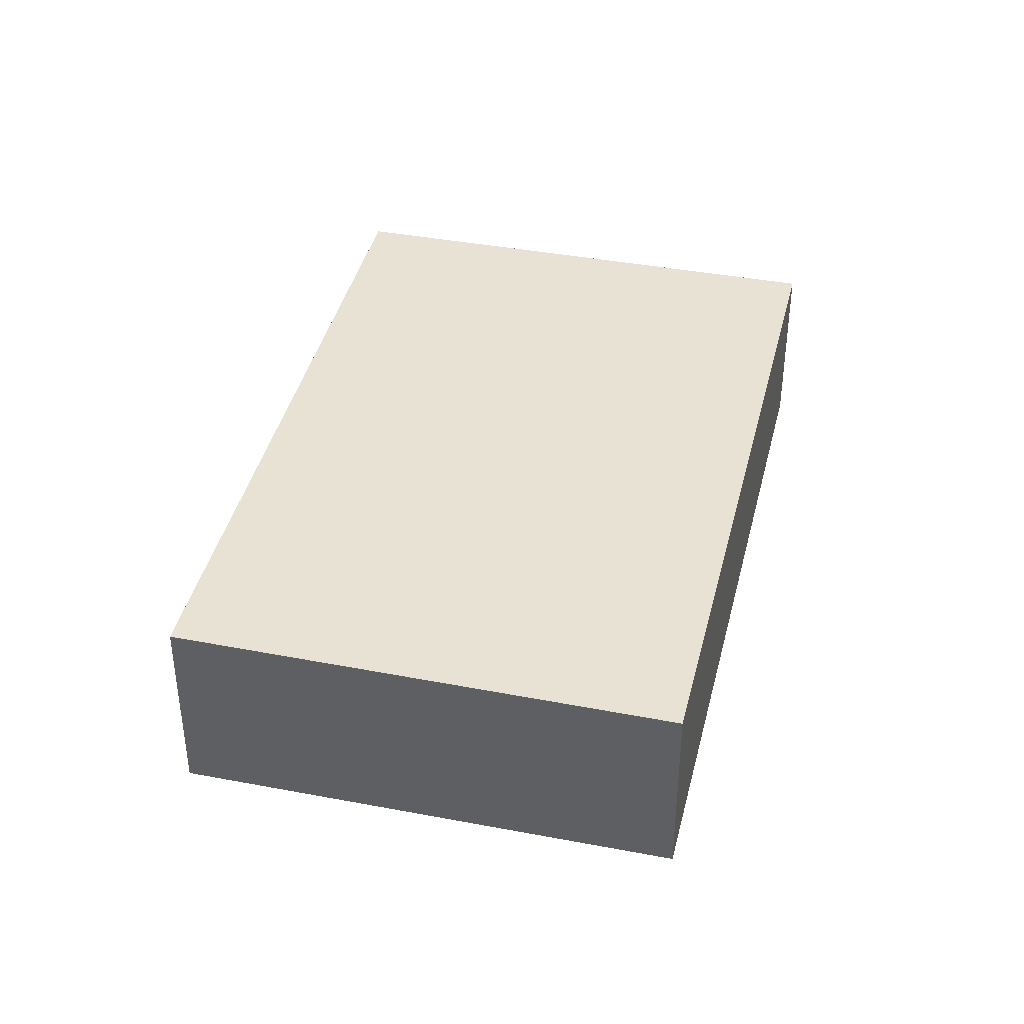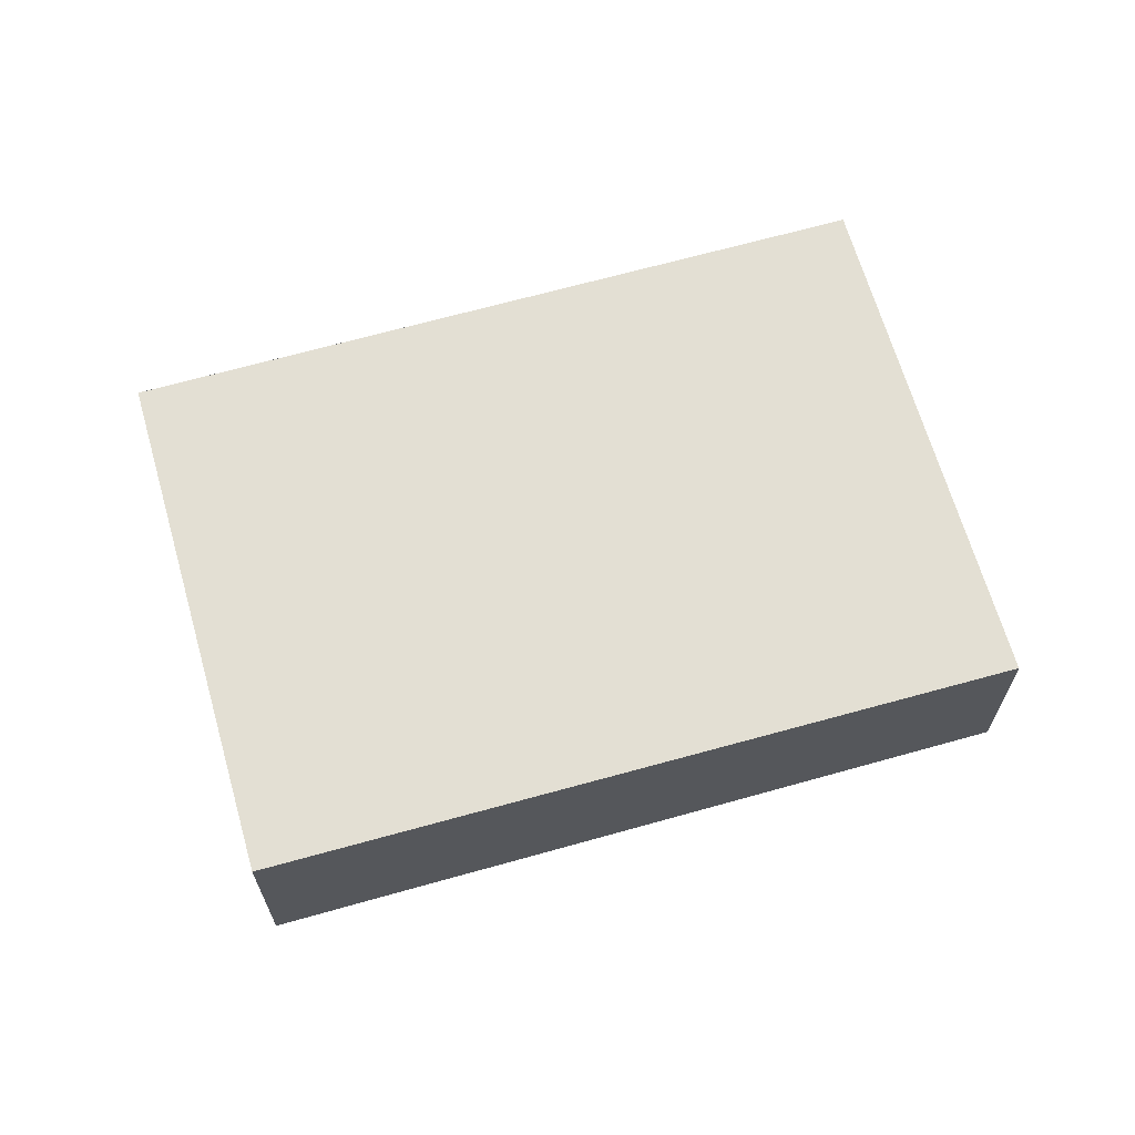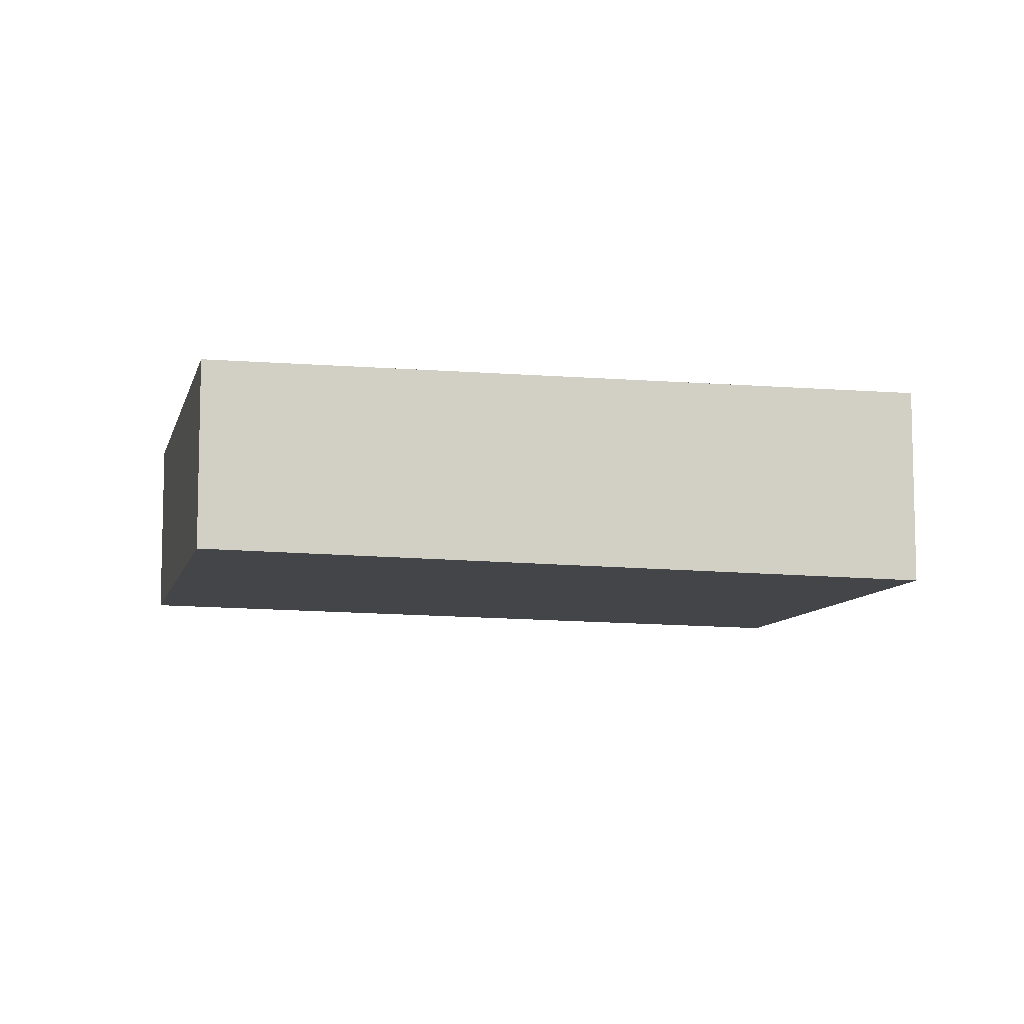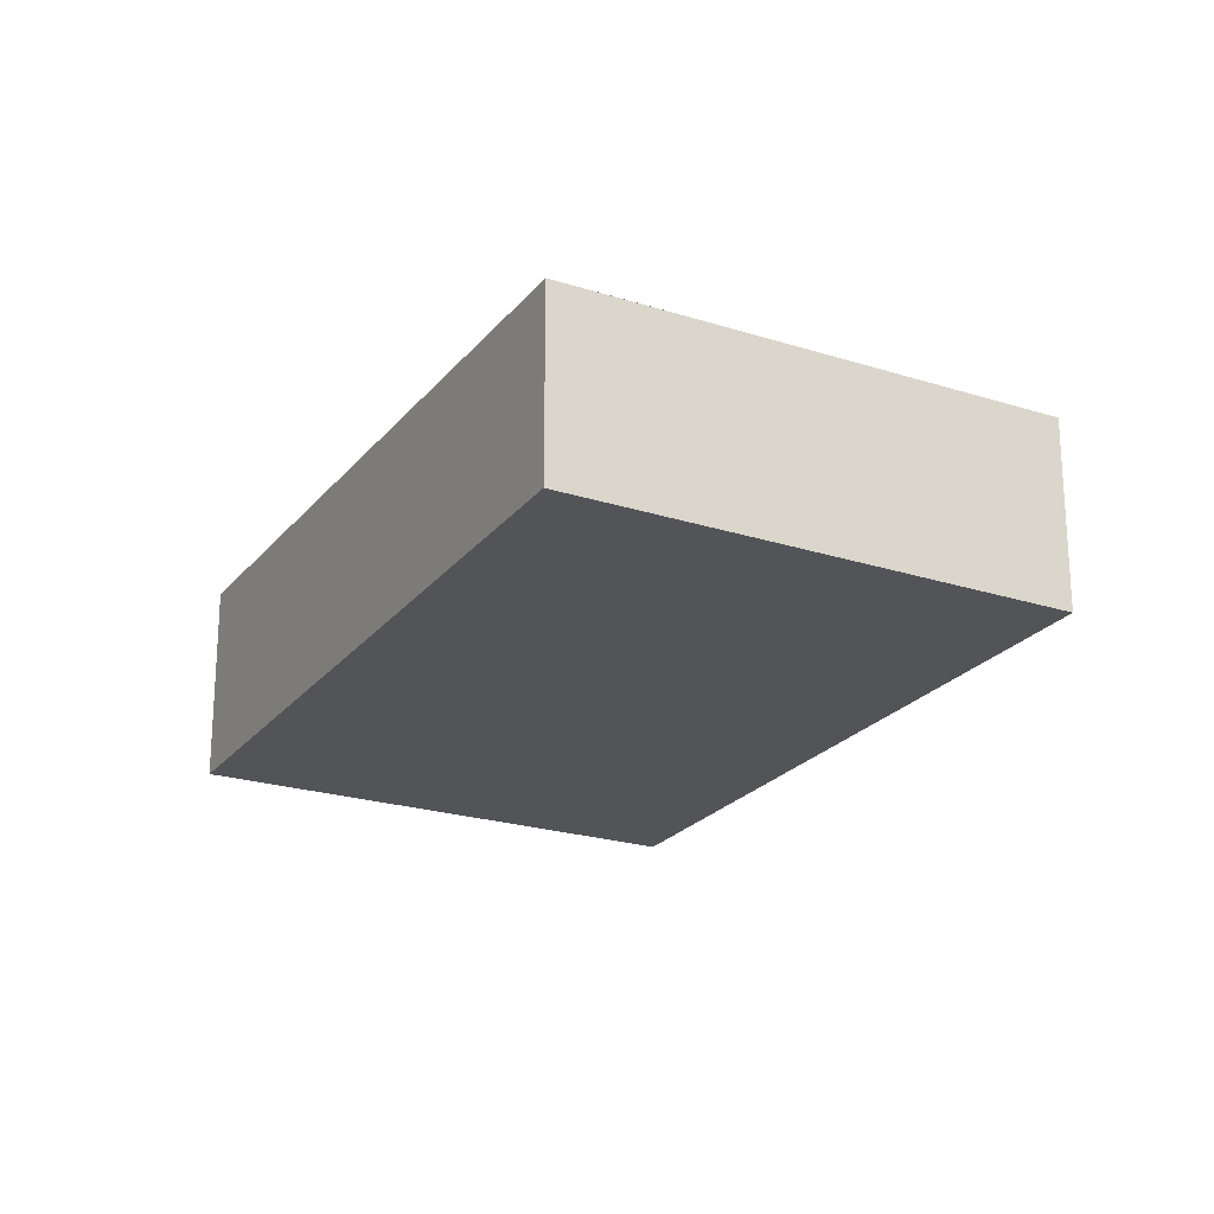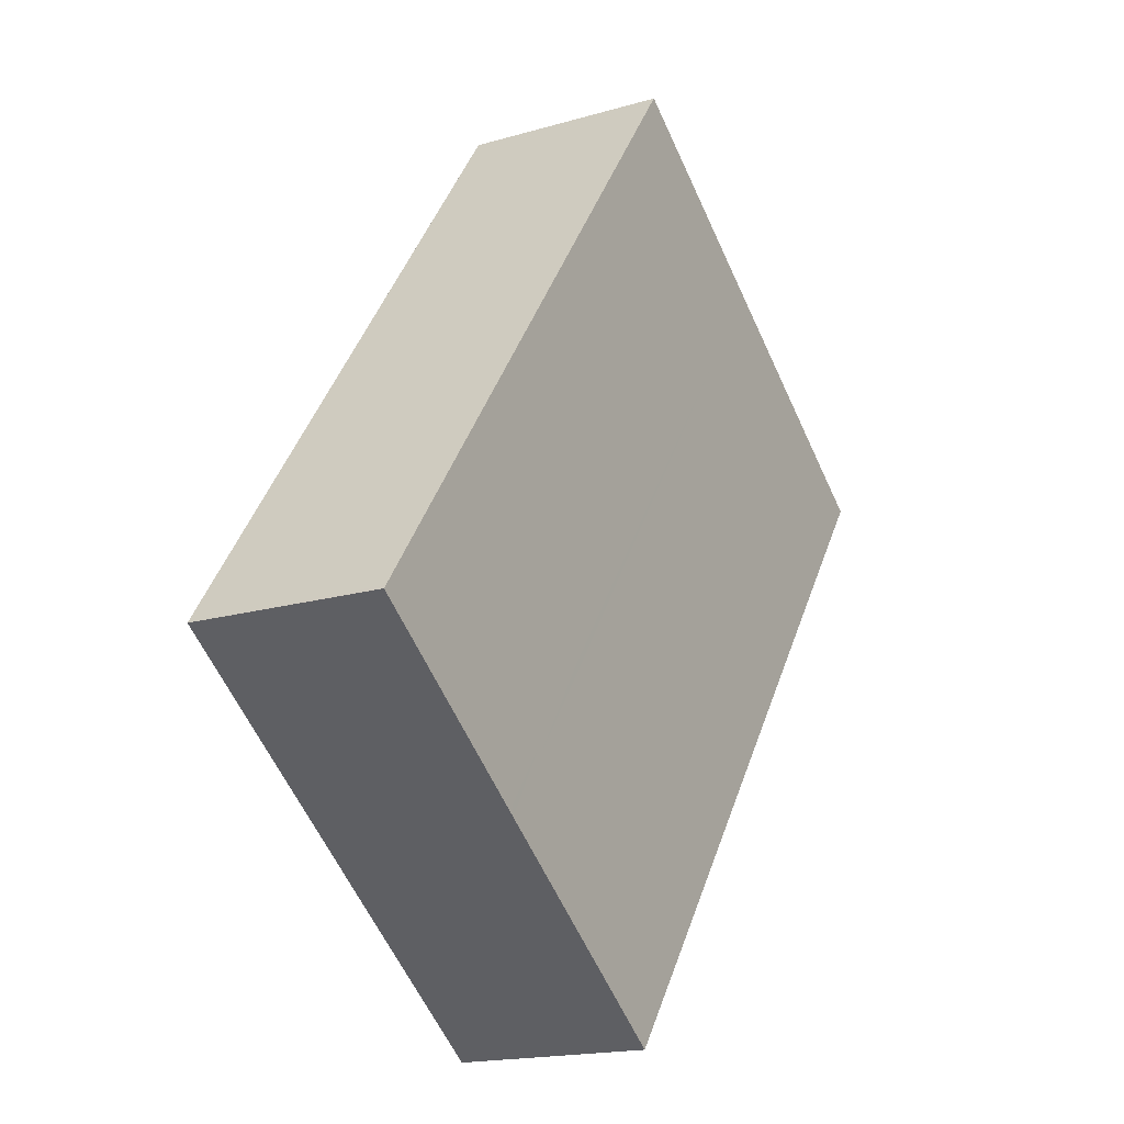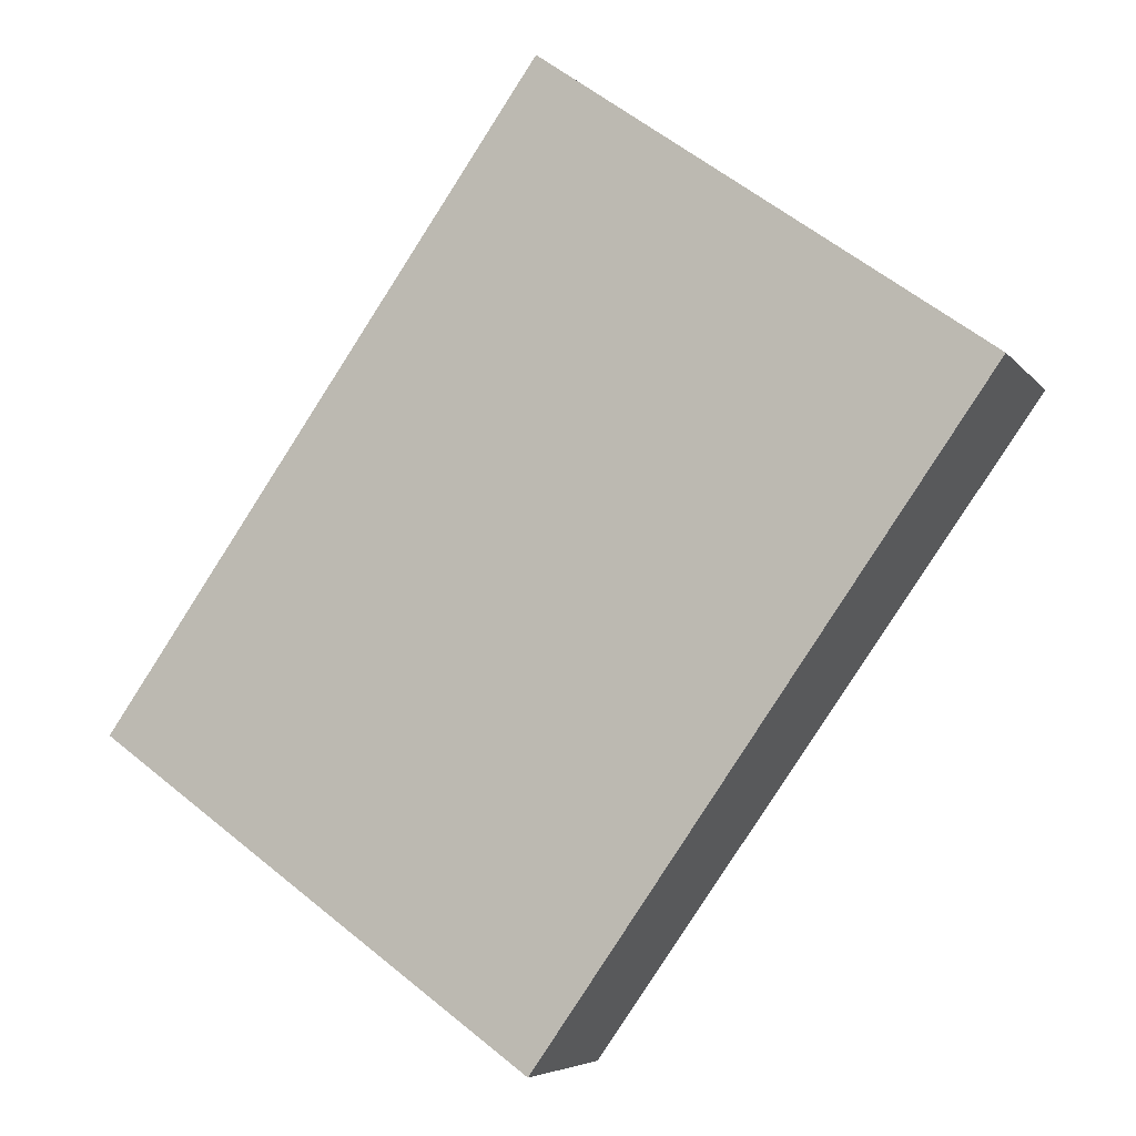
<metadata>
{"format":"obj","ext":"obj","renderer":"f3d","projection":"perspective","resolution":1024,"background":"white","views":[{"elev":40.8,"azim":-131.3,"up":"+Z"},{"elev":67.0,"azim":-70.4,"up":"+Z"},{"elev":-9.0,"azim":113.0,"up":"+Z"},{"elev":-22.3,"azim":7.0,"up":"+Z"},{"elev":-17.6,"azim":120.0,"up":"+Y"},{"elev":-5.8,"azim":-160.3,"up":"+Y"}]}
</metadata>
<code>
v -2306 -1640 -1.074
v -2304 -1639 -1.087
v -2302 -1642 -1.025
v -2304 -1644 -1.012
v -2306 -1640 -1.073
v -2304 -1639 -1.085
v -2305 -1639 -1.079
v -2305 -1639 -1.081
v -2303 -1643 -1.019
v -2306 -1641 -1.063
v -2305 -1640 -1.07
v -2303 -1639 -1.076
v -2306 -1641 -1.063
v -2306 -1640 -1.073
v -2304 -1644 -1.012
v -2306 -1640 -1.074
v -2305 -1640 -1.07
v -2303 -1643 -1.019
v -2305 -1639 -1.081
v -2305 -1639 -1.08
v -2302 -1642 -1.024
v -2304 -1639 -1.075
v -2304 -1639 -1.084
v -2304 -1639 -1.085
v -2303 -1642 -1.034
v -2303 -1642 -1.034
v -2304 -1643 -1.027
v -2304 -1643 -1.027
v -2302 -1641 -1.04
v -2302 -1641 -1.039
v -2303 -1643 -1.02
v -2303 -1643 -1.02
v -2304 -1644 -1.013
v -2304 -1644 -1.013
v -2302 -1642 -1.024
v -2302 -1642 -1.026
v -2303 -1642 -1.025
v -2303 -1642 -1.025
v -2304 -1643 -1.019
v -2304 -1643 -1.019
v -2302 -1642 -1.03
v -2302 -1642 -1.031
v -2306 -1640 -1.074
v -2306 -1640 -1.074
v -2306 -1640 0
v -2306 -1640 0
v -2304 -1639 -1.085
v -2304 -1639 -1.087
v -2304 -1639 0
v -2304 -1639 0
v -2302 -1642 -1.024
v -2302 -1642 -1.025
v -2302 -1642 0
v -2302 -1642 0
v -2304 -1644 -1.013
v -2304 -1644 -1.012
v -2304 -1644 0
v -2304 -1644 0
v -2306 -1640 -1.074
v -2306 -1640 -1.073
v -2306 -1640 0
v -2306 -1640 0
v -2303 -1639 -1.076
v -2304 -1639 -1.085
v -2304 -1639 0
v -2303 -1639 0
v -2305 -1639 -1.081
v -2305 -1639 -1.081
v -2305 -1639 0
v -2305 -1639 0
v -2304 -1644 -1.012
v -2303 -1643 -1.019
v -2303 -1643 0
v -2304 -1644 0
v -2306 -1640 -1.073
v -2306 -1641 -1.063
v -2306 -1641 -2.22e-16
v -2306 -1640 0
v -2302 -1641 -1.04
v -2303 -1639 -1.076
v -2303 -1639 0
v -2302 -1641 0
v -2304 -1644 -1.012
v -2304 -1644 -1.012
v -2304 -1644 0
v -2304 -1644 0
v -2305 -1639 -1.081
v -2306 -1640 -1.074
v -2306 -1640 0
v -2305 -1639 0
v -2303 -1643 -1.019
v -2303 -1643 -1.019
v -2303 -1643 0
v -2303 -1643 0
v -2304 -1639 -1.085
v -2305 -1639 -1.081
v -2305 -1639 0
v -2304 -1639 0
v -2303 -1643 -1.019
v -2302 -1642 -1.024
v -2302 -1642 0
v -2303 -1643 0
v -2304 -1639 -1.087
v -2304 -1639 -1.085
v -2304 -1639 0
v -2304 -1639 0
v -2306 -1641 -1.063
v -2304 -1643 -1.027
v -2304 -1643 0
v -2306 -1641 -2.22e-16
v -2302 -1642 -1.031
v -2302 -1641 -1.04
v -2302 -1641 0
v -2302 -1642 0
v -2304 -1643 -1.019
v -2304 -1644 -1.013
v -2304 -1644 0
v -2304 -1643 0
v -2302 -1642 -1.025
v -2302 -1642 -1.026
v -2302 -1642 0
v -2302 -1642 0
v -2304 -1643 -1.027
v -2304 -1643 -1.019
v -2304 -1643 0
v -2304 -1643 0
v -2302 -1642 -1.026
v -2302 -1642 -1.031
v -2302 -1642 0
v -2302 -1642 0
v -2306 -1640 0
v -2304 -1639 0
v -2302 -1642 0
v -2304 -1644 0
f 26 11 17 25
f 20 7 8 19
f 16 8 7 14
f 27 13 11 26
f 14 7 11 13
f 17 11 7 20
f 13 10 5 14
f 28 10 13 27
f 14 5 1 16
f 30 22 12 29
f 24 2 6 23
f 23 6 12 22
f 25 17 22 30
f 23 20 19 24
f 22 17 20 23
f 32 18 9 31
f 31 9 15 33
f 33 15 4 34
f 36 3 21 35
f 35 21 18 32
f 38 32 31 37
f 37 31 33 39
f 39 33 34 40
f 42 36 35 41
f 41 35 32 38
f 37 26 25 38
f 39 27 26 37
f 40 28 27 39
f 41 30 29 42
f 38 25 30 41
f 44 45 46 43
f 48 49 50 47
f 52 53 54 51
f 56 57 58 55
f 60 61 62 59
f 64 65 66 63
f 68 69 70 67
f 72 73 74 71
f 76 77 78 75
f 80 81 82 79
f 84 85 86 83
f 88 89 90 87
f 92 93 94 91
f 96 97 98 95
f 100 101 102 99
f 104 105 106 103
f 108 109 110 107
f 112 113 114 111
f 116 117 118 115
f 120 121 122 119
f 124 125 126 123
f 128 129 130 127
f 132 133 134 131

</code>
